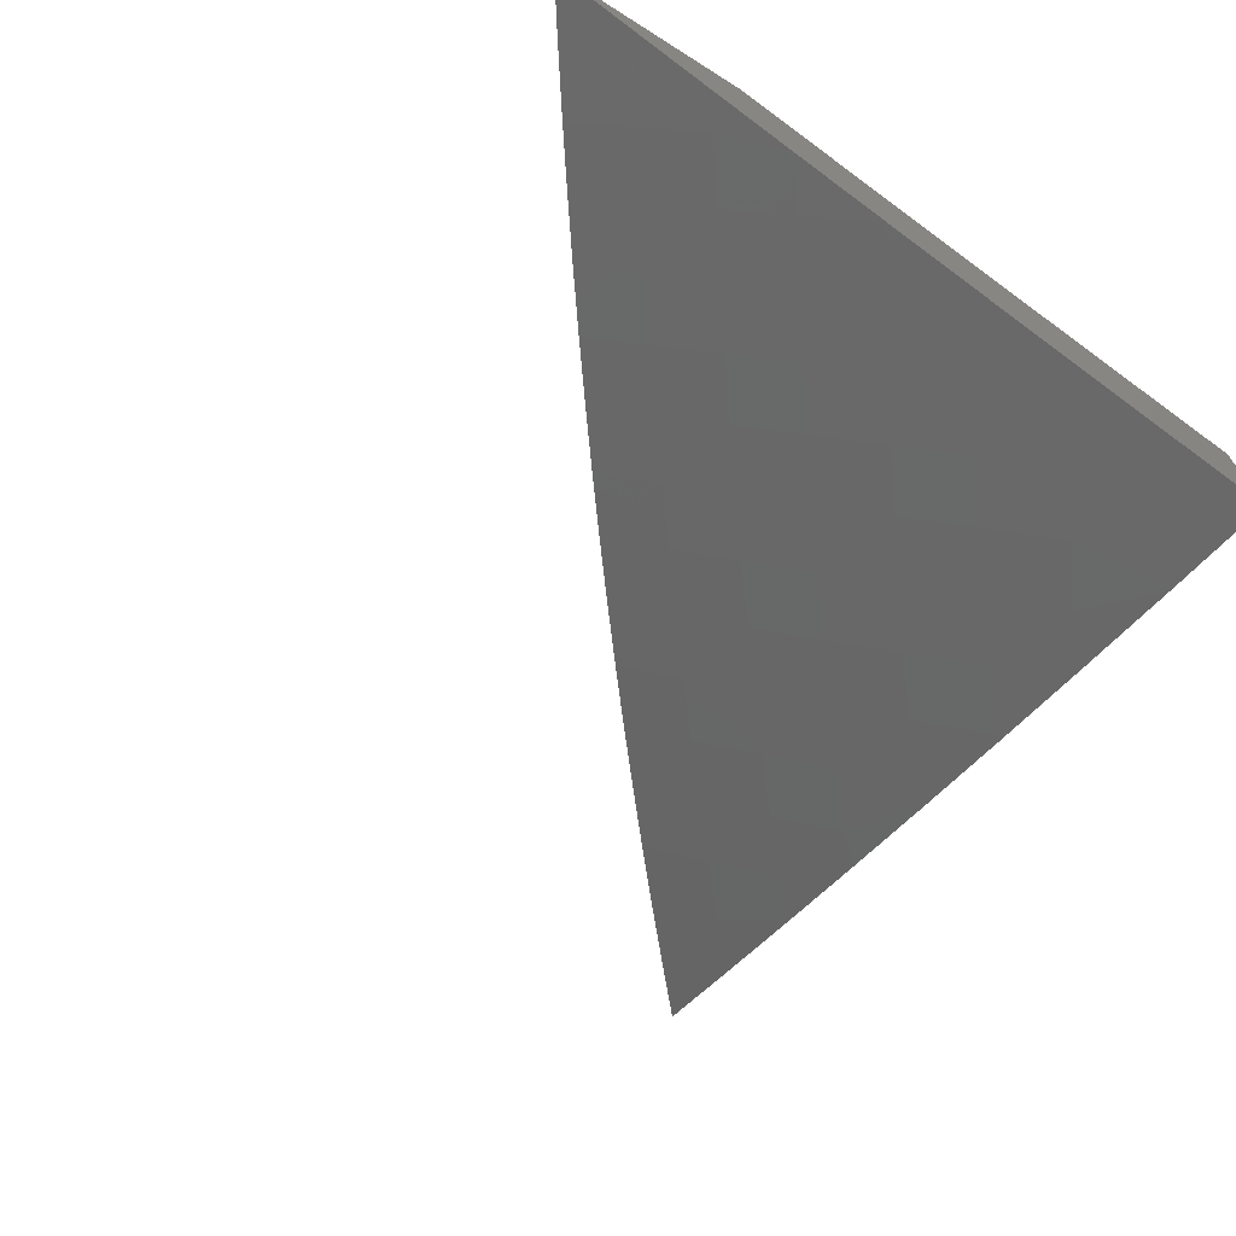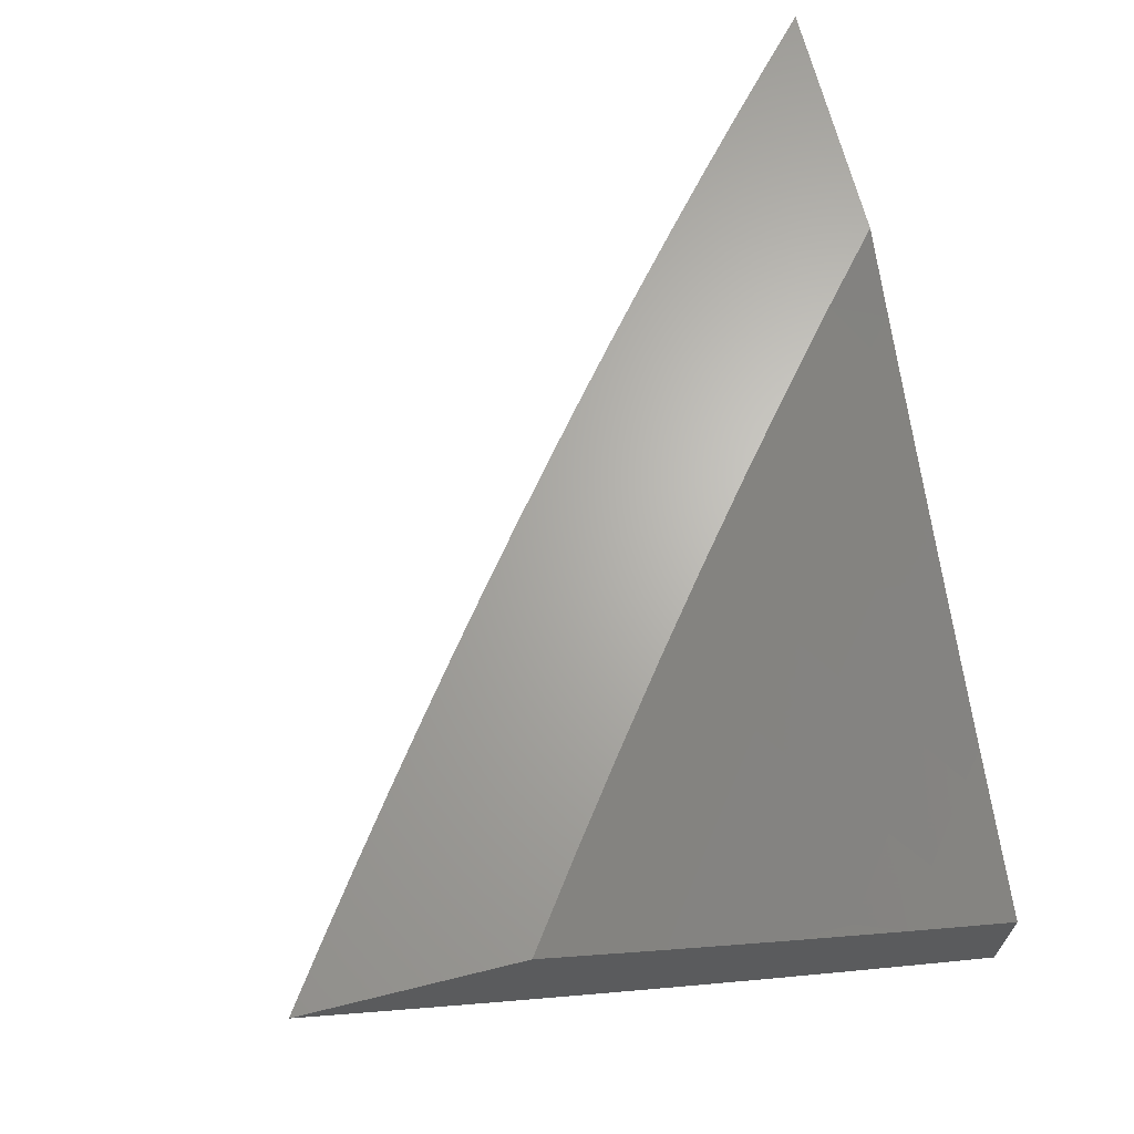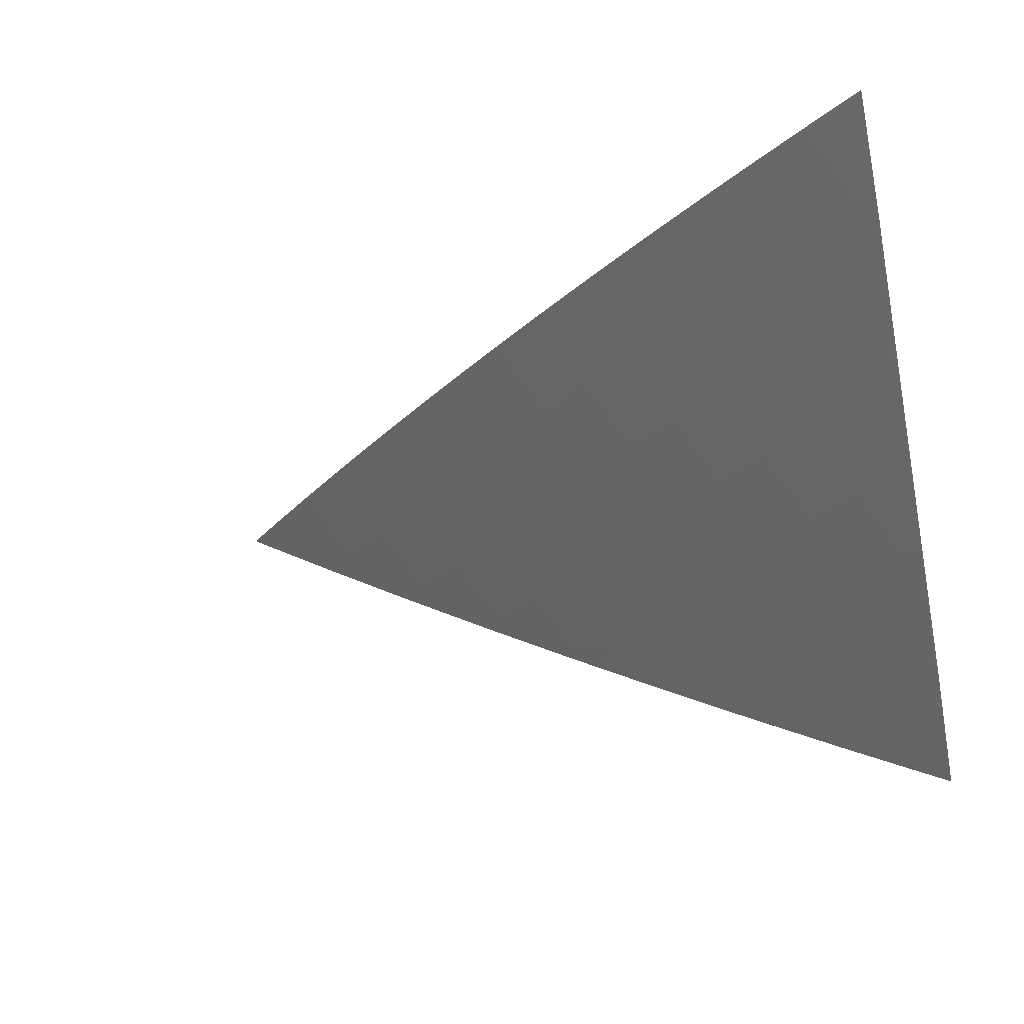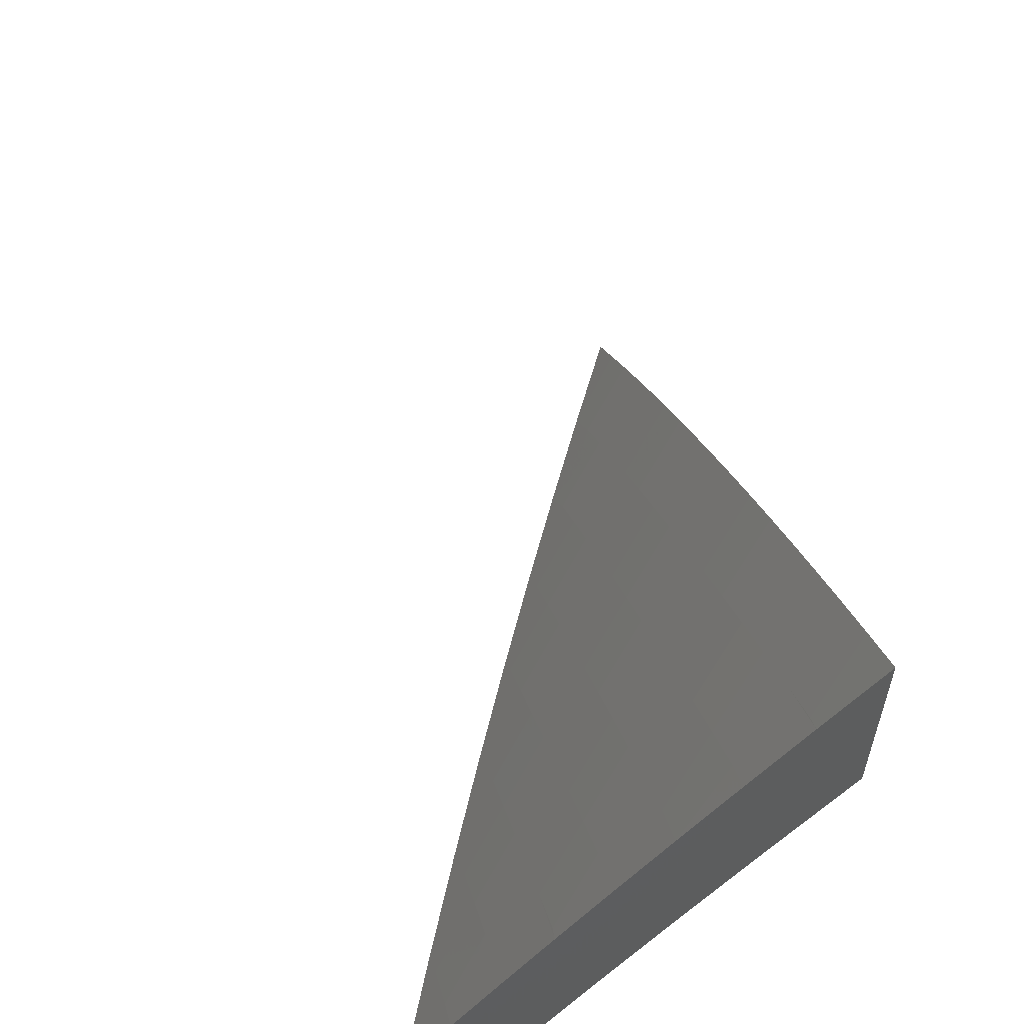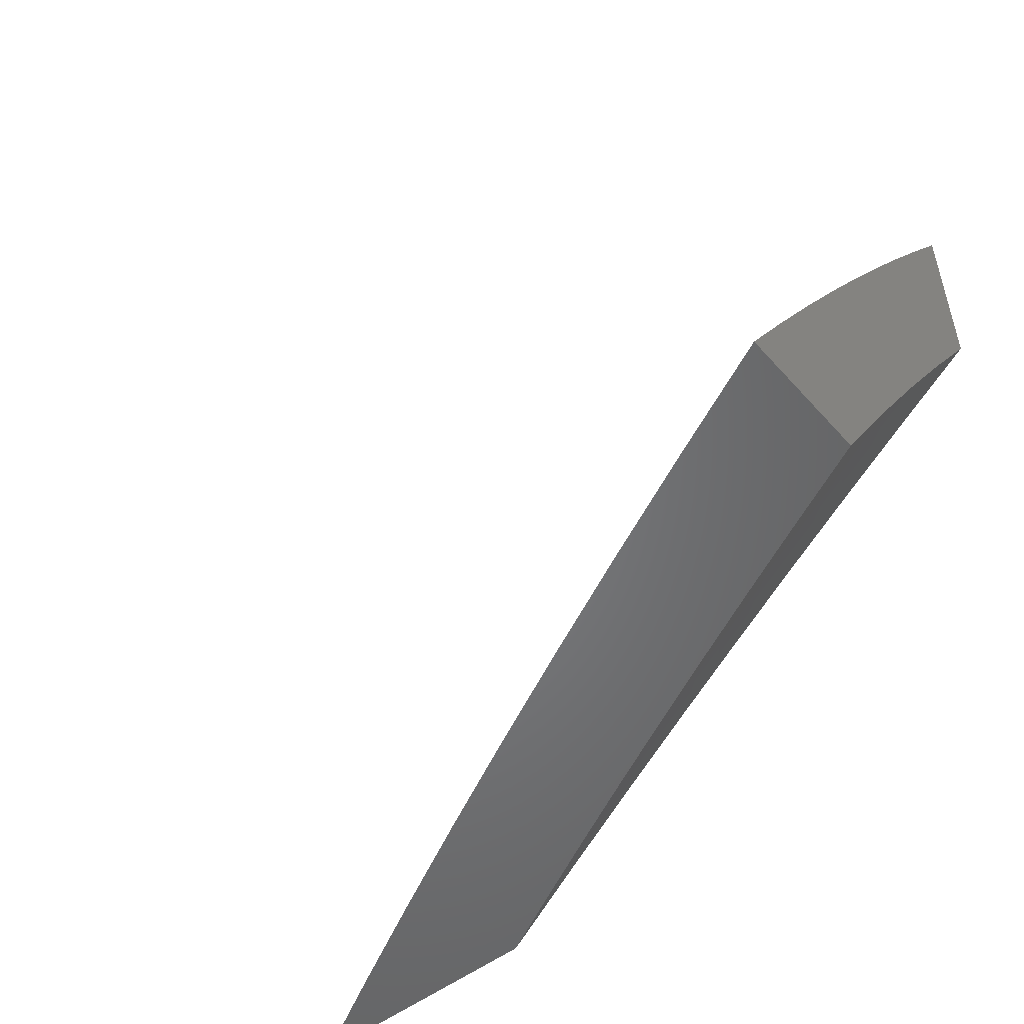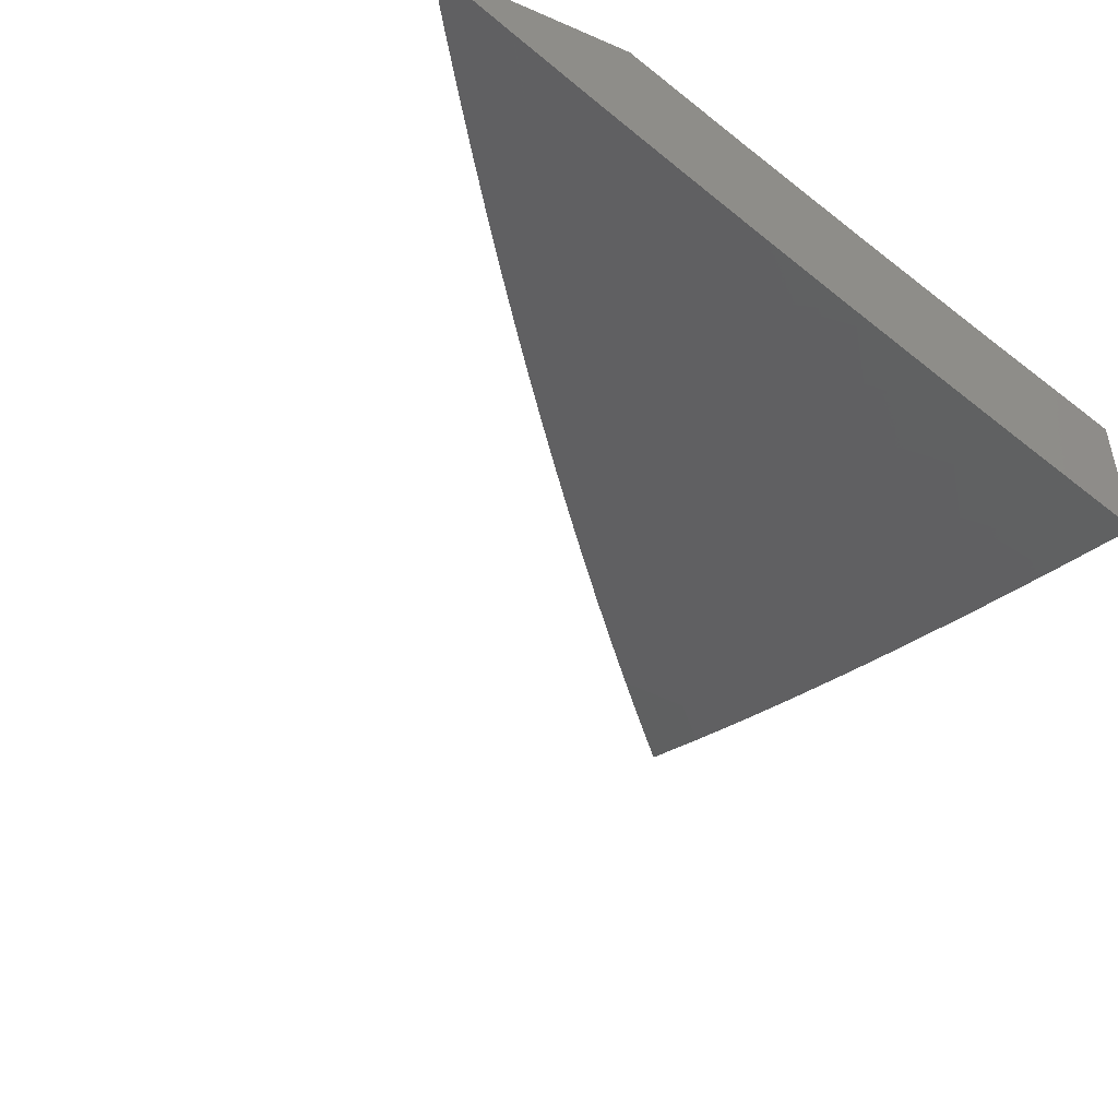
<metadata>
{"format":"stl","ext":"stl","renderer":"f3d","projection":"perspective","resolution":1024,"background":"white","views":[{"elev":-68.2,"azim":-122.2,"up":"+Z"},{"elev":65.9,"azim":-103.9,"up":"+Z"},{"elev":-31.4,"azim":-166.5,"up":"+Z"},{"elev":57.2,"azim":-103.3,"up":"+Y"},{"elev":-51.3,"azim":-140.0,"up":"+Y"},{"elev":-47.1,"azim":-116.0,"up":"+Z"}]}
</metadata>
<code>
# stl→obj: 139 verts, 274 faces
v 4.514 5 -9
v 4.452 5.053 -9
v 4.45 5 -9.034
v 4.425 5.023 -9.033
v 4.387 5 -9.067
v 4.363 5.075 -9.033
v 4.337 5.044 -9.065
v 4.3 5.126 -9.033
v 4.274 5.095 -9.065
v 4.236 5.176 -9.033
v 4.211 5.145 -9.065
v 4.172 5.226 -9.033
v 4.147 5.194 -9.065
v 4.107 5.274 -9.033
v 4.083 5.243 -9.065
v 4.042 5.322 -9.033
v 4.018 5.29 -9.065
v 4 5.302 -9.066
v 4 5.202 -9.13
v 4.389 5.105 -9
v 4.326 5.156 -9
v 4.262 5.207 -9
v 4.197 5.257 -9
v 4.132 5.306 -9
v 4.066 5.354 -9
v 4 5.402 -9
v 4 5.102 -9.193
v 4.008 5.147 -9.161
v 4.033 5.179 -9.129
v 4.058 5.211 -9.097
v 4.097 5.131 -9.129
v 4.122 5.163 -9.097
v 4.16 5.083 -9.129
v 4.185 5.114 -9.097
v 4.222 5.033 -9.129
v 4.248 5.064 -9.097
v 4.259 5 -9.131
v 4.31 5.014 -9.097
v 4.323 5 -9.099
v 4 5 -9.255
v 4.02 5.036 -9.224
v 4.046 5.068 -9.193
v 4.071 5.1 -9.161
v 4.108 5.02 -9.193
v 4.134 5.051 -9.161
v 4.13 5 -9.194
v 4.194 5 -9.163
v 4.065 5 -9.225
v 4.196 5.002 -9.161
v 4 5.574 -9
v 4.048 5.541 -9
v 4 5.503 -9.048
v 4.014 5.495 -9.047
v 4.061 5.462 -9.047
v 4.095 5.507 -9
v 4.108 5.428 -9.047
v 4.142 5.474 -9
v 4.154 5.394 -9.047
v 4.189 5.439 -9
v 4.2 5.36 -9.047
v 4.236 5.405 -9
v 4.246 5.325 -9.047
v 4.282 5.37 -9
v 4.292 5.29 -9.047
v 4.328 5.335 -9
v 4.337 5.255 -9.047
v 4.373 5.299 -9
v 4.382 5.219 -9.047
v 4.419 5.263 -9
v 4.426 5.183 -9.047
v 4.464 5.226 -9
v 4.471 5.147 -9.047
v 4.508 5.19 -9
v 4.515 5.11 -9.047
v 4.553 5.152 -9
v 4.559 5.072 -9.047
v 4.597 5.115 -9
v 4.602 5.035 -9.047
v 4.641 5.077 -9
v 4.638 5 -9.049
v 4.684 5.039 -9
v 4.727 5 -9
v 4.548 5 -9.098
v 4.52 5.03 -9.094
v 4.458 5 -9.145
v 4.477 5.067 -9.094
v 4.438 5.023 -9.141
v 4.433 5.103 -9.094
v 4.395 5.06 -9.141
v 4.389 5.139 -9.094
v 4.351 5.095 -9.141
v 4.345 5.175 -9.094
v 4.308 5.131 -9.141
v 4.3 5.211 -9.094
v 4.263 5.166 -9.141
v 4.255 5.246 -9.094
v 4.219 5.201 -9.141
v 4.21 5.28 -9.094
v 4.174 5.235 -9.141
v 4.165 5.315 -9.094
v 4.129 5.269 -9.141
v 4.119 5.349 -9.094
v 4.084 5.303 -9.141
v 4.073 5.382 -9.094
v 4.038 5.336 -9.141
v 4 5.362 -9.142
v 4.003 5.29 -9.187
v 4 5.29 -9.189
v 4.048 5.257 -9.187
v 4 5.218 -9.234
v 4.013 5.211 -9.233
v 4.057 5.178 -9.233
v 4.093 5.224 -9.187
v 4.368 5 -9.191
v 4.357 5.016 -9.187
v 4.276 5 -9.237
v 4.314 5.051 -9.187
v 4.276 5.007 -9.233
v 4.27 5.087 -9.187
v 4.233 5.042 -9.233
v 4.226 5.121 -9.187
v 4.189 5.076 -9.233
v 4.182 5.156 -9.187
v 4.145 5.111 -9.233
v 4.138 5.19 -9.187
v 4.101 5.144 -9.233
v 4.185 5 -9.281
v 4.093 5 -9.325
v 4.152 5.031 -9.278
v 4 5 -9.368
v 4.071 5.02 -9.323
v 4.108 5.065 -9.278
v 4.028 5.053 -9.323
v 4 5.073 -9.324
v 4.065 5.099 -9.278
v 4.021 5.132 -9.278
v 4 5.146 -9.279
v 4.026 5.416 -9.094
v 4 5.433 -9.096
f 1 2 3
f 3 2 4
f 3 4 5
f 5 4 6
f 5 6 7
f 7 6 8
f 7 8 9
f 9 8 10
f 9 10 11
f 11 10 12
f 11 12 13
f 13 12 14
f 13 14 15
f 15 14 16
f 15 16 17
f 17 16 18
f 17 18 19
f 2 20 4
f 4 20 6
f 20 21 6
f 6 21 8
f 21 22 8
f 8 22 10
f 22 23 10
f 10 23 12
f 23 24 12
f 12 24 14
f 24 25 14
f 14 25 16
f 25 26 16
f 16 26 18
f 27 28 19
f 19 28 29
f 19 29 30
f 30 29 31
f 30 31 32
f 32 31 33
f 32 33 34
f 34 33 35
f 34 35 36
f 36 35 37
f 36 37 38
f 38 37 39
f 38 39 7
f 7 39 5
f 40 41 27
f 27 41 42
f 27 42 43
f 43 42 44
f 43 44 45
f 45 44 46
f 45 46 47
f 40 48 41
f 41 48 42
f 42 48 44
f 44 48 46
f 45 47 49
f 49 47 37
f 49 37 35
f 36 38 9
f 9 38 7
f 34 36 11
f 11 36 9
f 45 49 33
f 33 49 35
f 32 34 13
f 13 34 11
f 43 45 31
f 31 45 33
f 30 32 15
f 15 32 13
f 31 29 43
f 43 29 28
f 43 28 27
f 19 30 17
f 17 30 15
f 50 51 52
f 52 51 53
f 52 53 54
f 54 53 51
f 54 51 55
f 54 55 56
f 56 55 57
f 56 57 58
f 58 57 59
f 58 59 60
f 60 59 61
f 60 61 62
f 62 61 63
f 62 63 64
f 64 63 65
f 64 65 66
f 66 65 67
f 66 67 68
f 68 67 69
f 68 69 70
f 70 69 71
f 70 71 72
f 72 71 73
f 72 73 74
f 74 73 75
f 74 75 76
f 76 75 77
f 76 77 78
f 78 77 79
f 78 79 80
f 80 79 81
f 80 81 82
f 80 83 78
f 78 83 76
f 76 83 84
f 84 83 85
f 84 85 86
f 86 85 87
f 86 87 88
f 88 87 89
f 88 89 90
f 90 89 91
f 90 91 92
f 92 91 93
f 92 93 94
f 94 93 95
f 94 95 96
f 96 95 97
f 96 97 98
f 98 97 99
f 98 99 100
f 100 99 101
f 100 101 102
f 102 101 103
f 102 103 104
f 104 103 105
f 104 105 106
f 106 105 107
f 106 107 108
f 108 107 109
f 108 109 110
f 110 109 111
f 110 111 112
f 112 111 109
f 112 109 113
f 113 109 103
f 113 103 101
f 85 114 87
f 87 114 89
f 89 114 115
f 115 114 116
f 115 116 117
f 117 116 118
f 117 118 119
f 119 118 120
f 119 120 121
f 121 120 122
f 121 122 123
f 123 122 124
f 123 124 125
f 125 124 126
f 125 126 113
f 113 126 112
f 116 127 118
f 118 127 120
f 128 129 127
f 127 129 122
f 127 122 120
f 130 131 128
f 128 131 132
f 128 132 129
f 129 132 124
f 129 124 122
f 131 130 133
f 133 130 134
f 133 134 135
f 135 134 136
f 135 136 112
f 112 136 137
f 112 137 110
f 134 137 136
f 104 106 138
f 138 106 139
f 138 139 54
f 54 139 52
f 104 138 54
f 104 54 56
f 102 104 56
f 102 56 58
f 109 107 105
f 109 105 103
f 100 102 58
f 100 58 60
f 98 100 60
f 98 60 62
f 125 113 101
f 125 101 99
f 135 112 126
f 96 98 62
f 96 62 64
f 123 125 99
f 123 99 97
f 131 133 135
f 124 132 126
f 126 132 135
f 132 131 135
f 94 96 64
f 94 64 66
f 121 123 97
f 121 97 95
f 92 94 66
f 92 66 68
f 119 121 95
f 119 95 93
f 90 92 68
f 90 68 70
f 117 119 93
f 117 93 91
f 88 90 70
f 88 70 72
f 115 117 91
f 115 91 89
f 86 88 72
f 86 72 74
f 84 86 74
f 84 74 76
f 27 137 40
f 40 137 134
f 40 134 130
f 137 27 110
f 110 27 19
f 110 19 108
f 108 19 106
f 106 19 18
f 106 18 139
f 139 18 26
f 139 26 52
f 52 26 50
f 25 57 26
f 26 57 55
f 26 55 51
f 57 25 59
f 59 25 24
f 59 24 61
f 61 24 63
f 63 24 23
f 63 23 65
f 65 23 22
f 65 22 67
f 67 22 69
f 69 22 21
f 69 21 71
f 71 21 20
f 71 20 73
f 73 20 75
f 75 20 2
f 75 2 77
f 77 2 1
f 77 1 79
f 79 1 81
f 81 1 82
f 51 50 26
f 82 1 80
f 80 1 3
f 80 3 83
f 83 3 5
f 83 5 85
f 85 5 39
f 85 39 114
f 114 39 37
f 114 37 47
f 114 47 116
f 116 47 46
f 116 46 127
f 127 46 48
f 127 48 40
f 130 128 40
f 40 128 127

</code>
